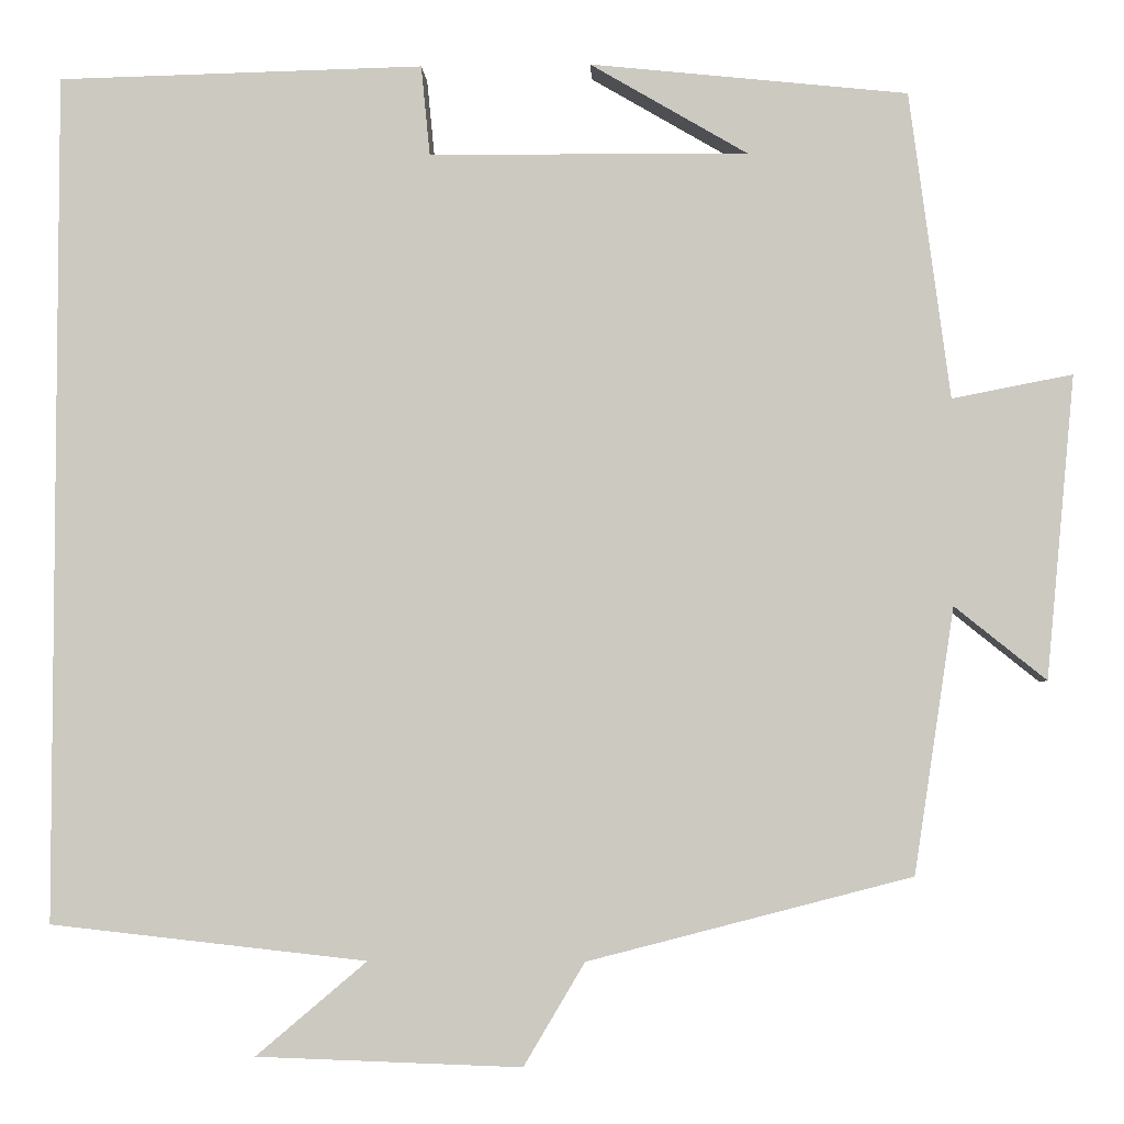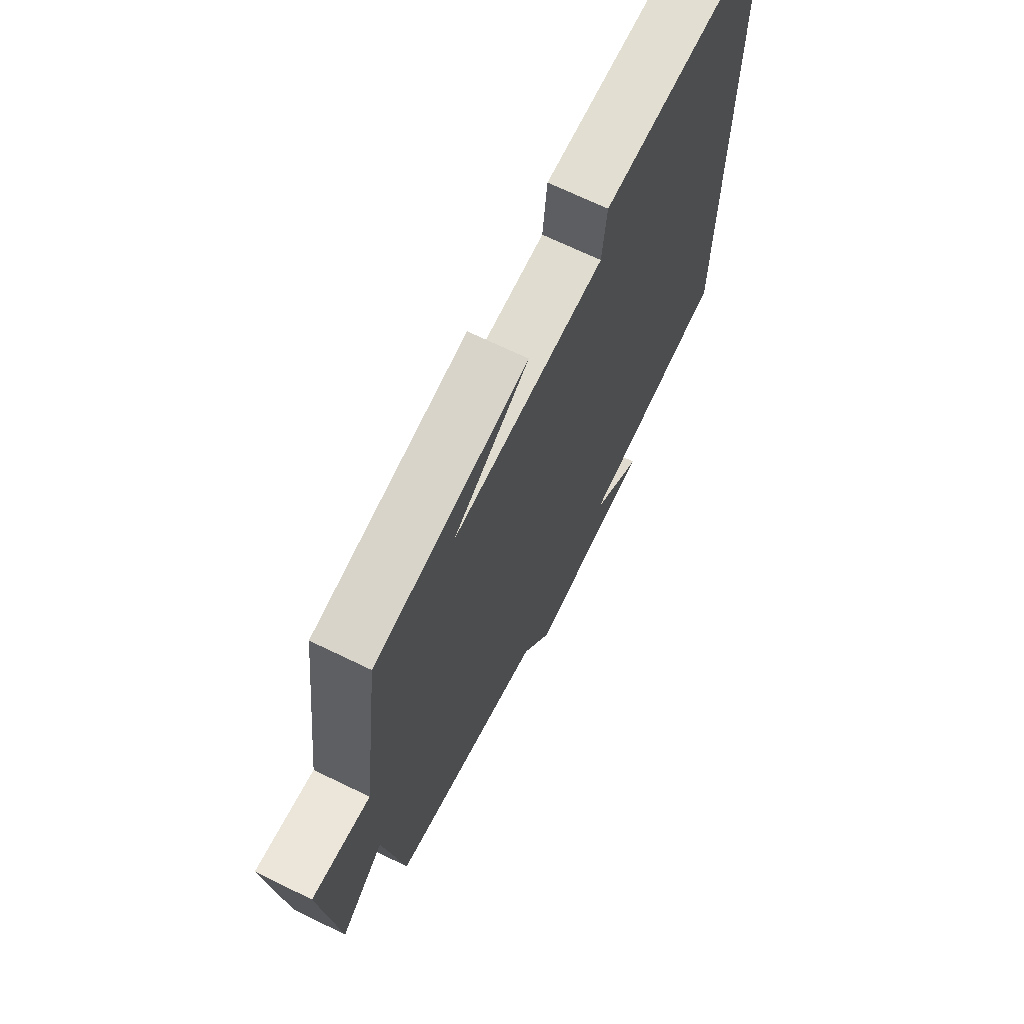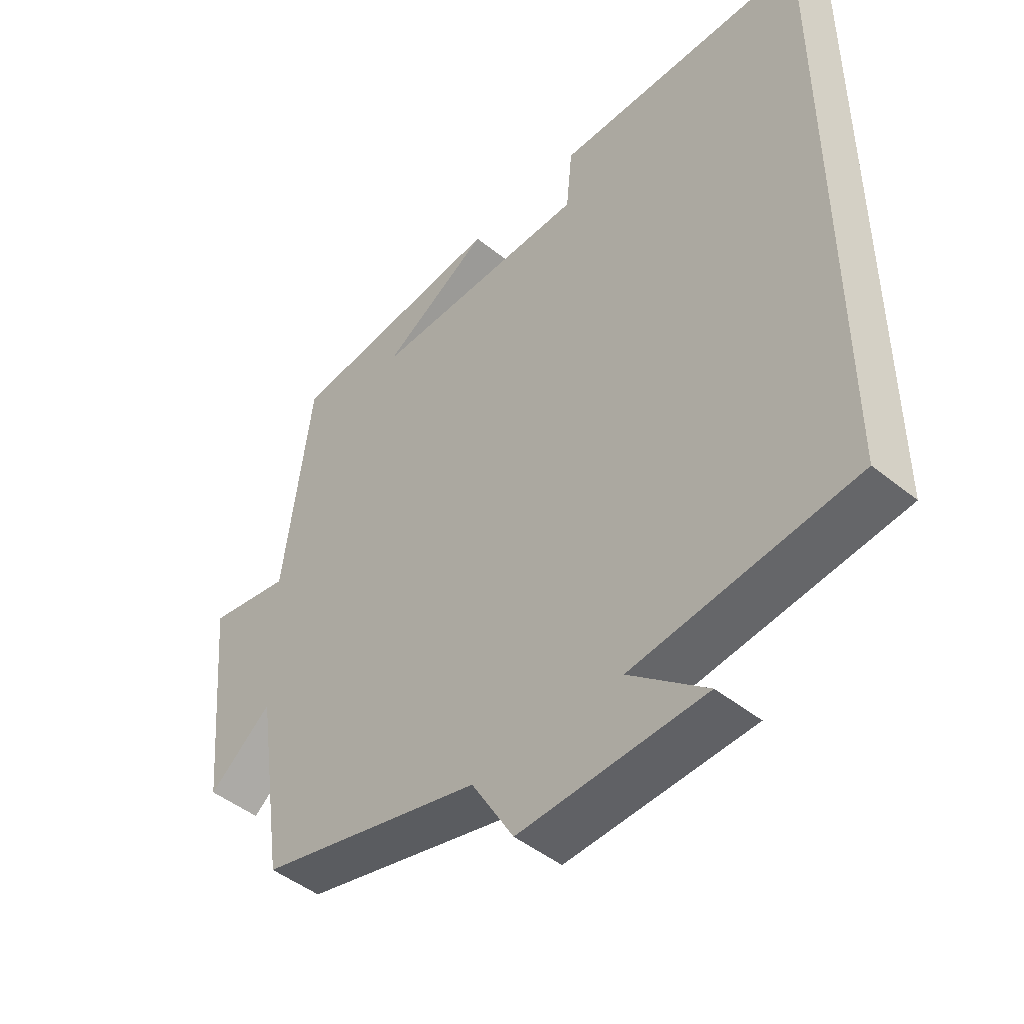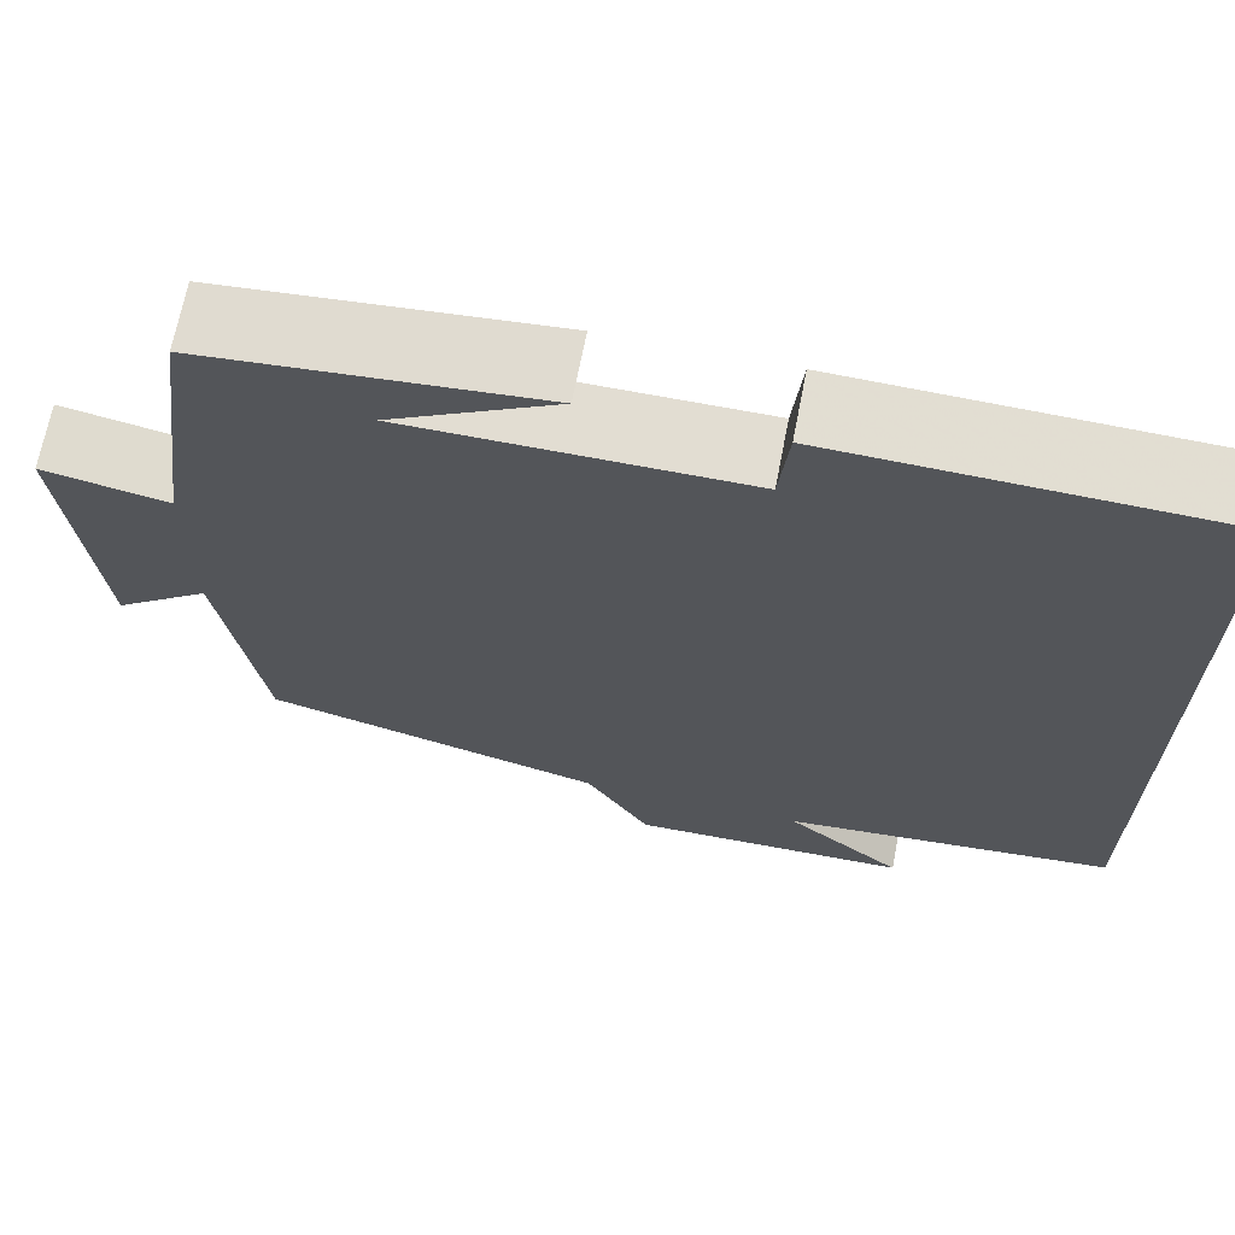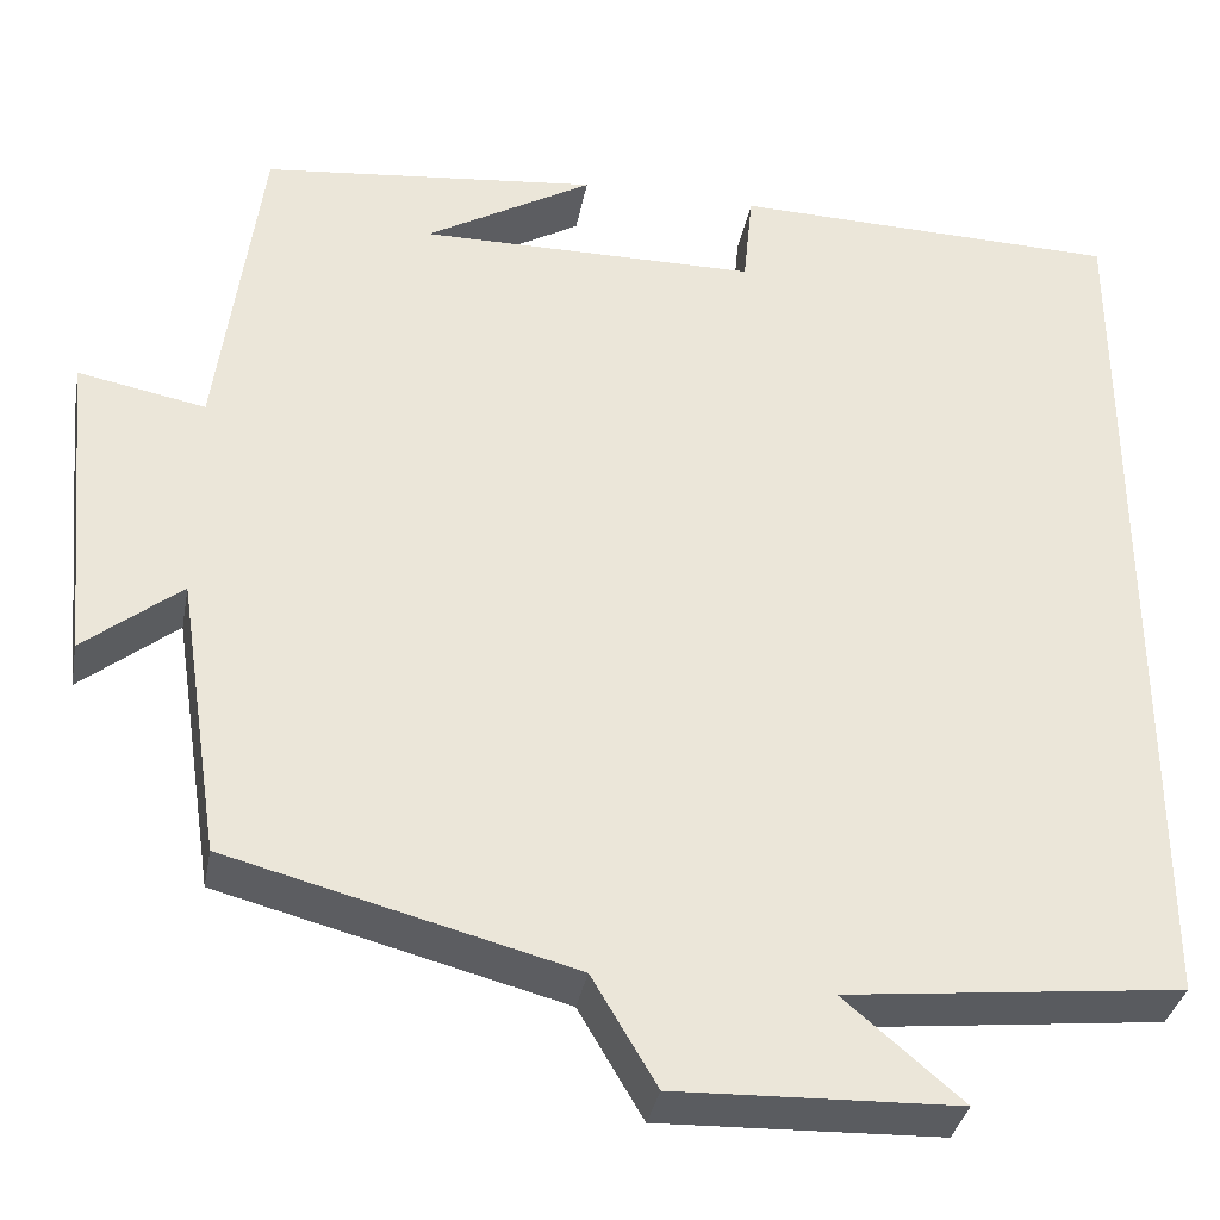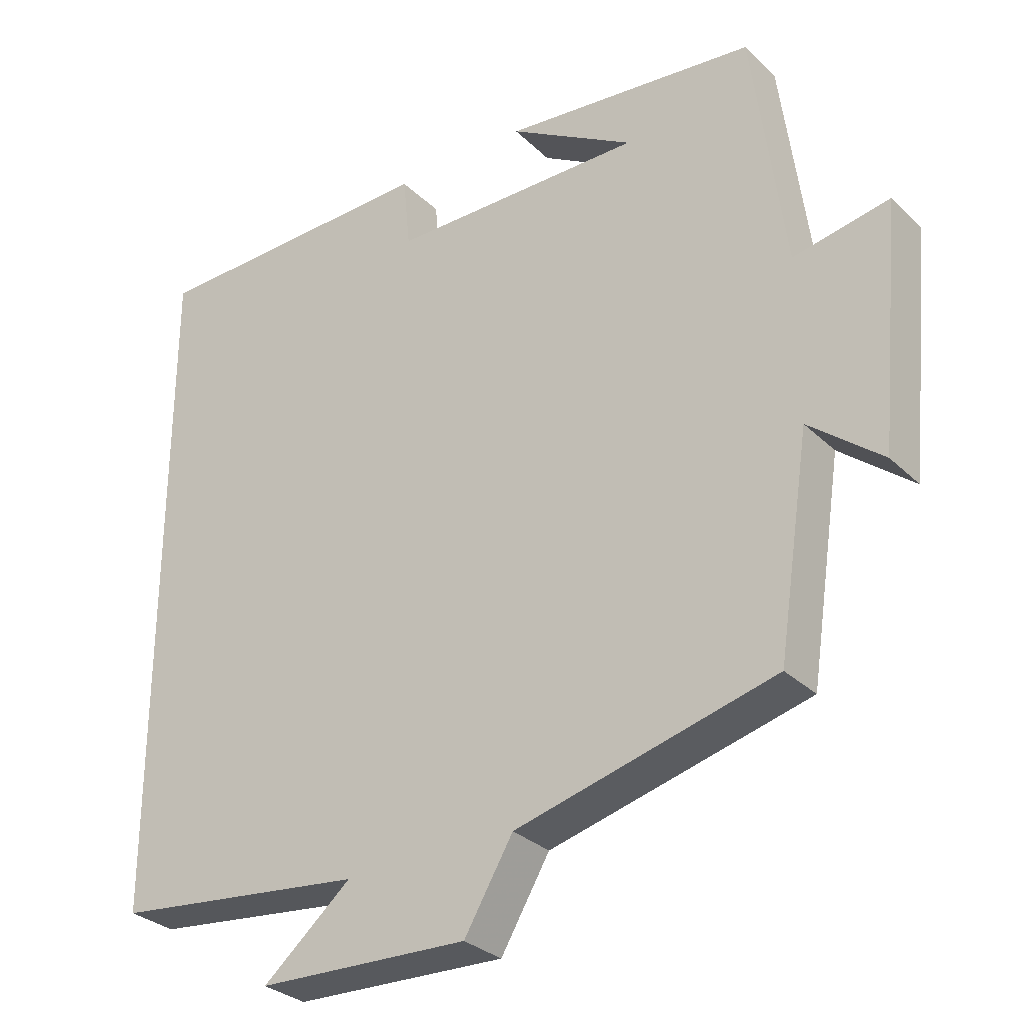
<metadata>
{"format":"obj","ext":"obj","renderer":"f3d","projection":"perspective","resolution":1024,"background":"white","views":[{"elev":-3.9,"azim":2.7,"up":"+Z"},{"elev":69.2,"azim":115.9,"up":"+Z"},{"elev":-46.8,"azim":-132.4,"up":"+Z"},{"elev":68.2,"azim":-169.0,"up":"+Z"},{"elev":-34.9,"azim":169.5,"up":"+Z"},{"elev":-30.3,"azim":36.5,"up":"+Z"}]}
</metadata>
<code>
v -0.5 0.07 0.49
v -0.09 0.07 0.5
v -0.08 0.07 0.399
v 0.276 0.07 0.397
v 0.1 0.07 0.5
v 0.455 0.07 0.463
v 0.5 0.07 0.12
v 0.634 0.07 0.146
v 0.602 0.07 -0.192
v 0.5 0.07 -0.11
v 0.455 0.07 -0.406
v 0.094 0.07 -0.5
v 0.026 0.07 -0.615
v -0.27 0.07 -0.605
v -0.146 0.07 -0.5
v -0.5 0.07 -0.461
v -0.5 0 0.49
v -0.09 0 0.5
v -0.08 0 0.399
v 0.276 0 0.397
v 0.1 0 0.5
v 0.455 0 0.463
v 0.5 0 0.12
v 0.634 0 0.146
v 0.602 0 -0.192
v 0.5 0 -0.11
v 0.455 0 -0.406
v 0.094 0 -0.5
v 0.026 0 -0.615
v -0.27 0 -0.605
v -0.146 0 -0.5
v -0.5 0 -0.461
f 1 2 3
f 16 1 3
f 15 16 3
f 12 13 14 15
f 15 3 4
f 12 15 4
f 11 12 4
f 10 11 4
f 7 8 9 10
f 7 10 4
f 6 7 4
f 4 5 6
f 19 18 17
f 19 17 32
f 19 32 31
f 31 30 29 28
f 20 19 31
f 20 31 28
f 20 28 27
f 20 27 26
f 26 25 24 23
f 20 26 23
f 20 23 22
f 22 21 20
f 1 17 18 2
f 2 18 19 3
f 3 19 20 4
f 4 20 21 5
f 5 21 22 6
f 6 22 23 7
f 7 23 24 8
f 8 24 25 9
f 9 25 26 10
f 10 26 27 11
f 11 27 28 12
f 12 28 29 13
f 13 29 30 14
f 14 30 31 15
f 15 31 32 16
f 16 32 17 1

</code>
